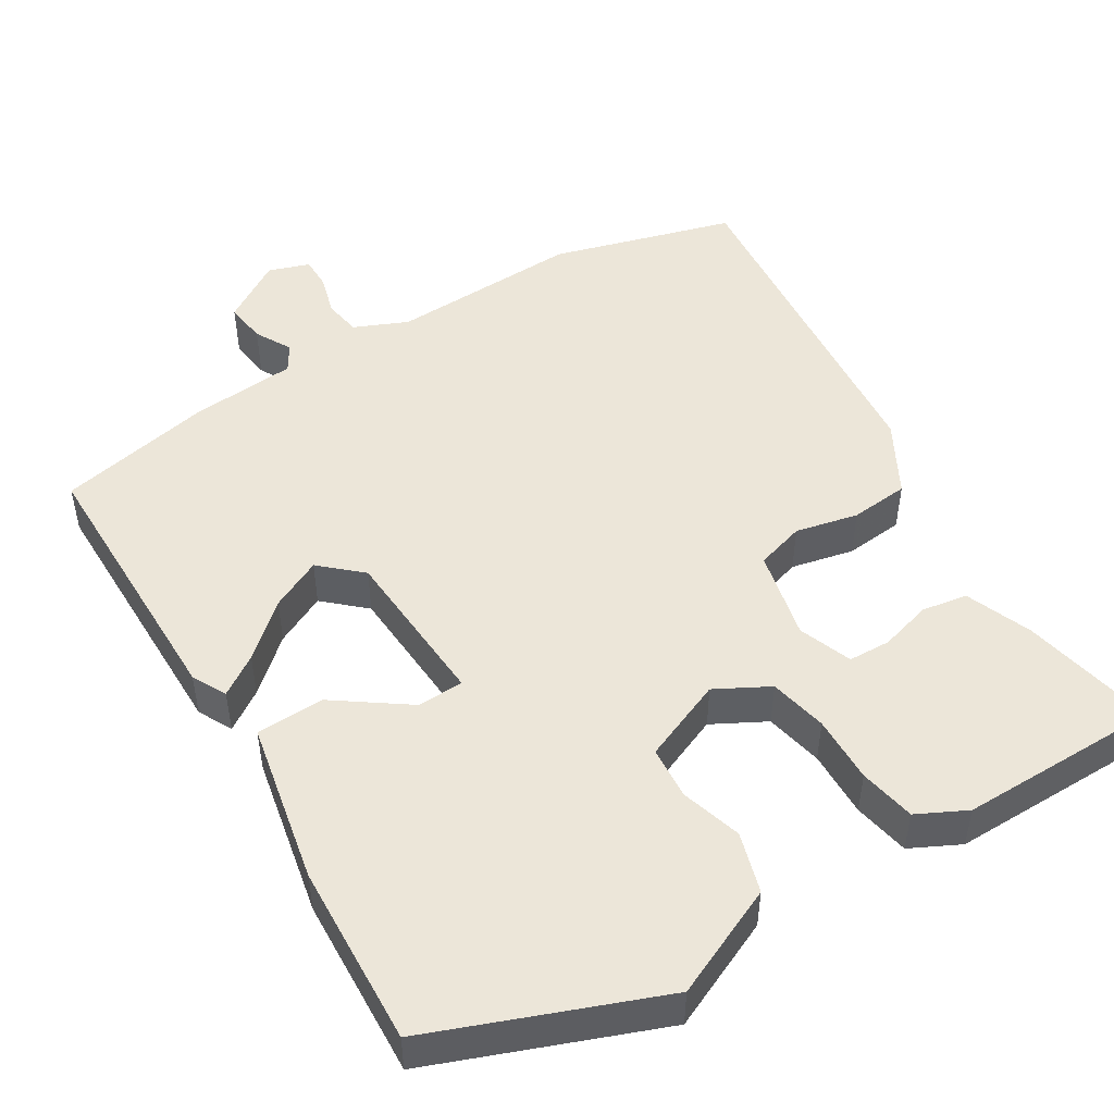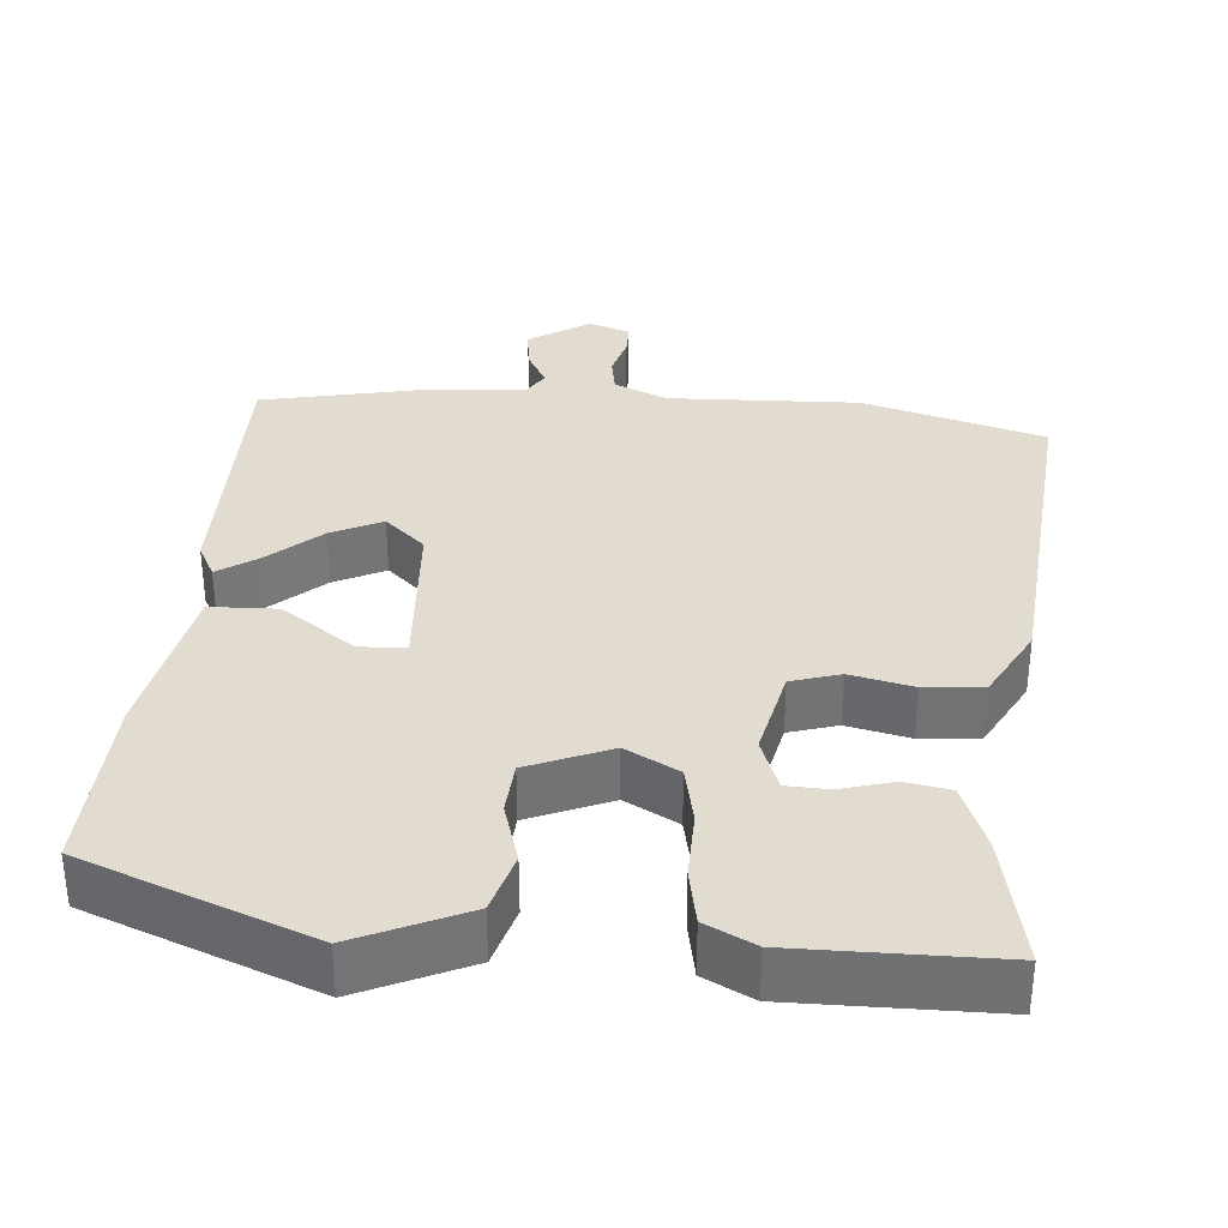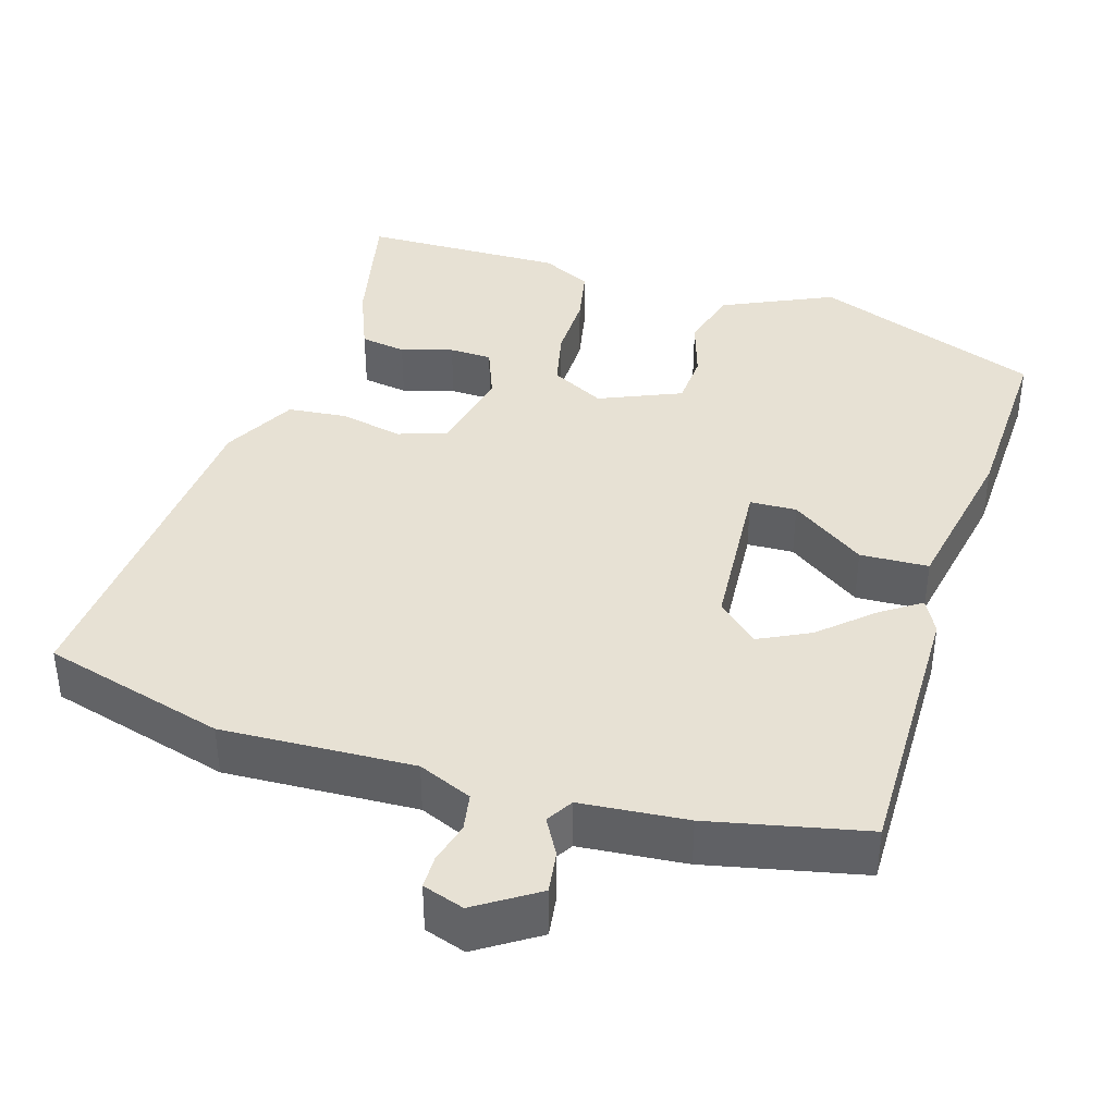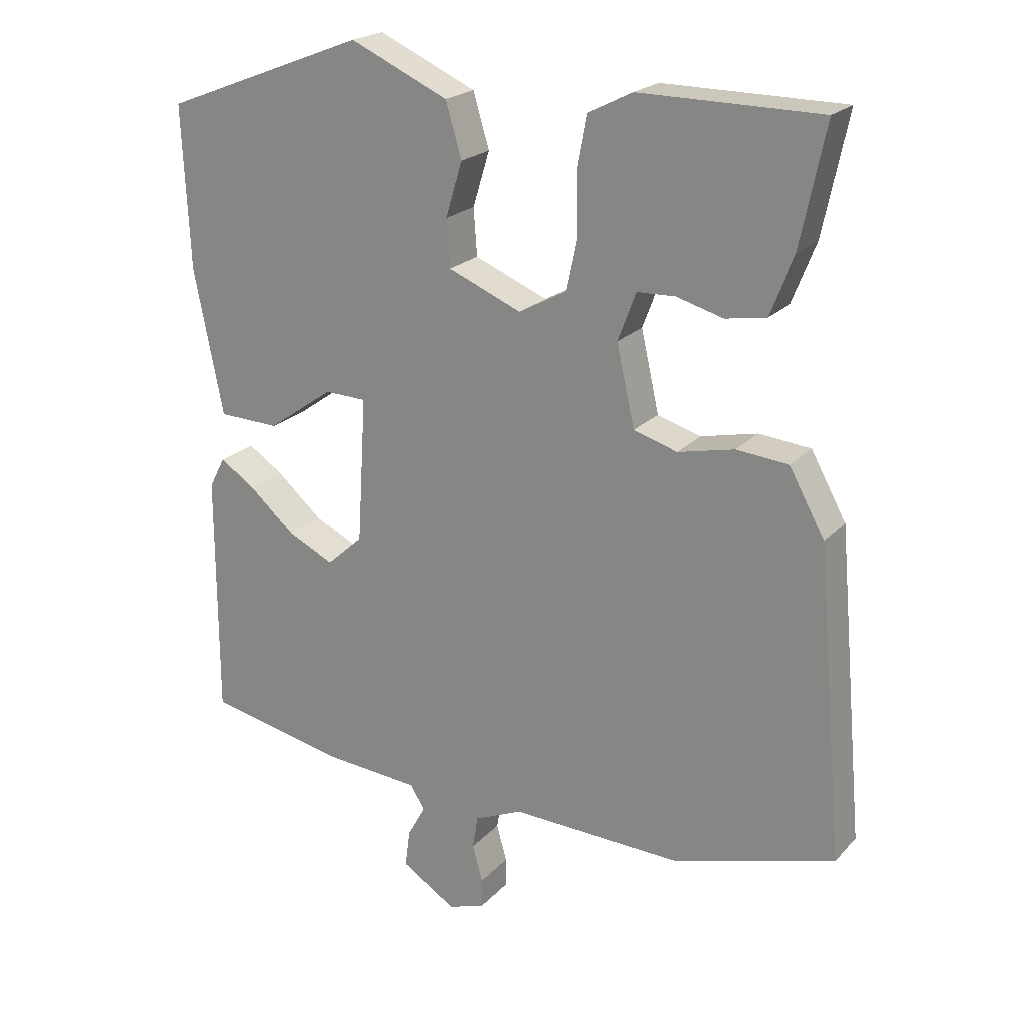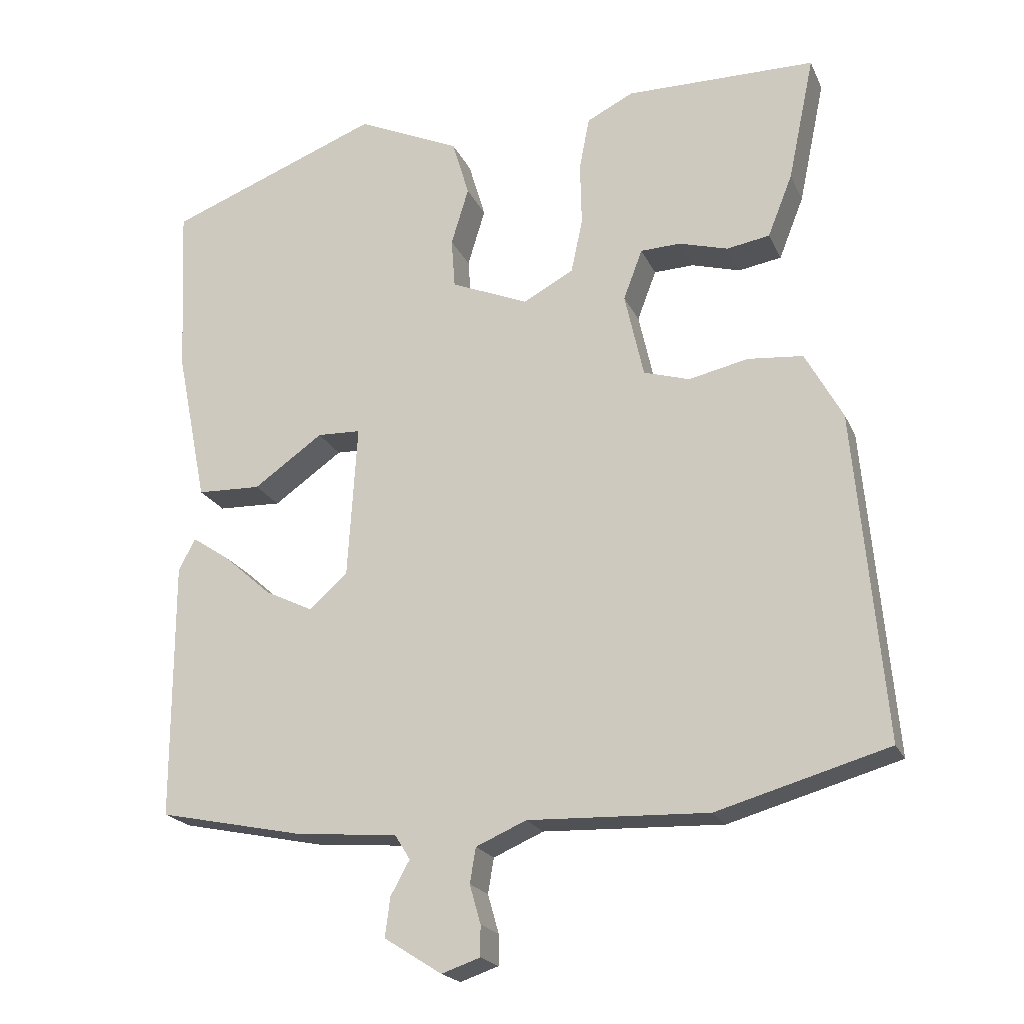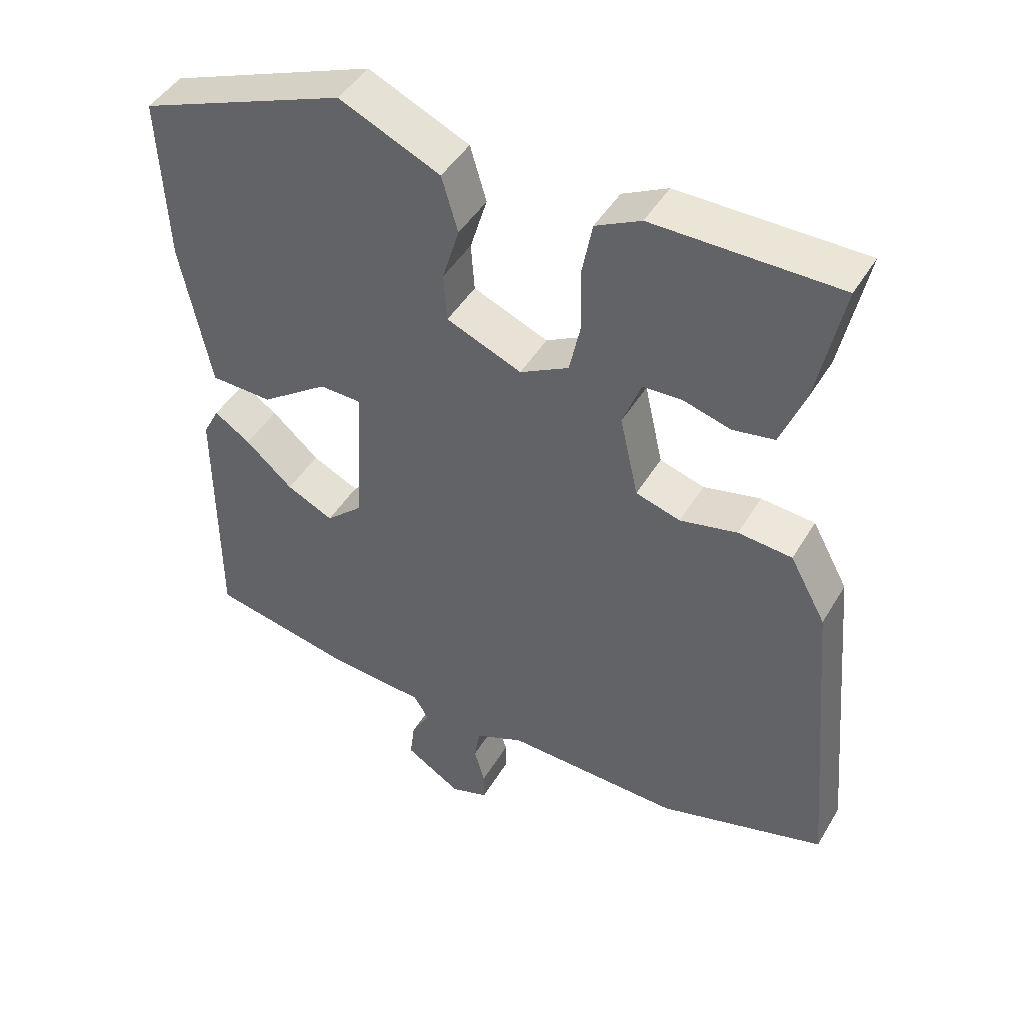
<metadata>
{"format":"obj","ext":"obj","renderer":"f3d","projection":"perspective","resolution":1024,"background":"white","views":[{"elev":49.3,"azim":-31.4,"up":"+Y"},{"elev":34.4,"azim":4.7,"up":"+Y"},{"elev":39.5,"azim":-163.5,"up":"+Y"},{"elev":21.3,"azim":29.9,"up":"+Z"},{"elev":-20.6,"azim":19.1,"up":"+Z"},{"elev":45.4,"azim":29.1,"up":"+Z"}]}
</metadata>
<code>
v -0.475 0.07 0.418
v -0.182 0.07 0.531
v -0.04 0.07 0.467
v -0.017 0.07 0.389
v -0.041 0.07 0.31
v -0.036 0.07 0.242
v 0.07 0.07 0.198
v 0.139 0.07 0.235
v 0.155 0.07 0.31
v 0.153 0.07 0.397
v 0.167 0.07 0.47
v 0.231 0.07 0.502
v 0.492 0.07 0.5
v 0.456 0.07 0.328
v 0.422 0.07 0.242
v 0.363 0.07 0.232
v 0.296 0.07 0.251
v 0.241 0.07 0.249
v 0.215 0.07 0.18
v 0.241 0.07 0.064
v 0.304 0.07 0.045
v 0.385 0.07 0.063
v 0.461 0.07 0.056
v 0.512 0.07 -0.037
v 0.552 0.07 -0.485
v 0.317 0.07 -0.552
v 0.07 0.07 -0.543
v 0.001 0.07 -0.573
v -0.007 0.07 -0.621
v 0.008 0.07 -0.674
v 0.008 0.07 -0.716
v -0.045 0.07 -0.734
v -0.124 0.07 -0.684
v -0.117 0.07 -0.63
v -0.091 0.07 -0.583
v -0.112 0.07 -0.549
v -0.249 0.07 -0.538
v -0.451 0.07 -0.496
v -0.451 0.07 -0.142
v -0.428 0.07 -0.098
v -0.377 0.07 -0.132
v -0.31 0.07 -0.191
v -0.244 0.07 -0.223
v -0.192 0.07 -0.176
v -0.179 0.07 0.035
v -0.239 0.07 0.037
v -0.334 0.07 -0.03
v -0.422 0.07 -0.027
v -0.464 0.07 0.183
v -0.475 0 0.418
v -0.182 0 0.531
v -0.04 0 0.467
v -0.017 0 0.389
v -0.041 0 0.31
v -0.036 0 0.242
v 0.07 0 0.198
v 0.139 0 0.235
v 0.155 0 0.31
v 0.153 0 0.397
v 0.167 0 0.47
v 0.231 0 0.502
v 0.492 0 0.5
v 0.456 0 0.328
v 0.422 0 0.242
v 0.363 0 0.232
v 0.296 0 0.251
v 0.241 0 0.249
v 0.215 0 0.18
v 0.241 0 0.064
v 0.304 0 0.045
v 0.385 0 0.063
v 0.461 0 0.056
v 0.512 0 -0.037
v 0.552 0 -0.485
v 0.317 0 -0.552
v 0.07 0 -0.543
v 0.001 0 -0.573
v -0.007 0 -0.621
v 0.008 0 -0.674
v 0.008 0 -0.716
v -0.045 0 -0.734
v -0.124 0 -0.684
v -0.117 0 -0.63
v -0.091 0 -0.583
v -0.112 0 -0.549
v -0.249 0 -0.538
v -0.451 0 -0.496
v -0.451 0 -0.142
v -0.428 0 -0.098
v -0.377 0 -0.132
v -0.31 0 -0.191
v -0.244 0 -0.223
v -0.192 0 -0.176
v -0.179 0 0.035
v -0.239 0 0.037
v -0.334 0 -0.03
v -0.422 0 -0.027
v -0.464 0 0.183
f 46 47 48 49
f 45 46 49 1
f 39 40 41 42
f 39 42 43
f 36 37 38 39
f 36 39 43
f 35 36 43 44
f 33 34 35
f 32 33 35
f 29 30 31 32
f 28 29 32 35
f 27 28 35 44
f 21 22 23 24
f 20 21 24 25
f 14 15 16 17
f 14 17 18
f 13 14 18
f 12 13 18
f 9 10 11 12
f 8 9 12 18
f 7 8 18 19
f 2 3 4 5
f 45 1 2 5
f 45 5 6
f 44 45 6 7
f 20 25 26 27
f 20 27 44
f 7 19 20 44
f 98 97 96 95
f 50 98 95 94
f 91 90 89 88
f 92 91 88
f 88 87 86 85
f 92 88 85
f 93 92 85 84
f 84 83 82
f 84 82 81
f 81 80 79 78
f 84 81 78 77
f 93 84 77 76
f 73 72 71 70
f 74 73 70 69
f 66 65 64 63
f 67 66 63
f 67 63 62
f 67 62 61
f 61 60 59 58
f 67 61 58 57
f 68 67 57 56
f 54 53 52 51
f 54 51 50 94
f 55 54 94
f 56 55 94 93
f 76 75 74 69
f 93 76 69
f 93 69 68 56
f 1 50 51 2
f 2 51 52 3
f 3 52 53 4
f 4 53 54 5
f 5 54 55 6
f 6 55 56 7
f 7 56 57 8
f 8 57 58 9
f 9 58 59 10
f 10 59 60 11
f 11 60 61 12
f 12 61 62 13
f 13 62 63 14
f 14 63 64 15
f 15 64 65 16
f 16 65 66 17
f 17 66 67 18
f 18 67 68 19
f 19 68 69 20
f 20 69 70 21
f 21 70 71 22
f 22 71 72 23
f 23 72 73 24
f 24 73 74 25
f 25 74 75 26
f 26 75 76 27
f 27 76 77 28
f 28 77 78 29
f 29 78 79 30
f 30 79 80 31
f 31 80 81 32
f 32 81 82 33
f 33 82 83 34
f 34 83 84 35
f 35 84 85 36
f 36 85 86 37
f 37 86 87 38
f 38 87 88 39
f 39 88 89 40
f 40 89 90 41
f 41 90 91 42
f 42 91 92 43
f 43 92 93 44
f 44 93 94 45
f 45 94 95 46
f 46 95 96 47
f 47 96 97 48
f 48 97 98 49
f 49 98 50 1

</code>
